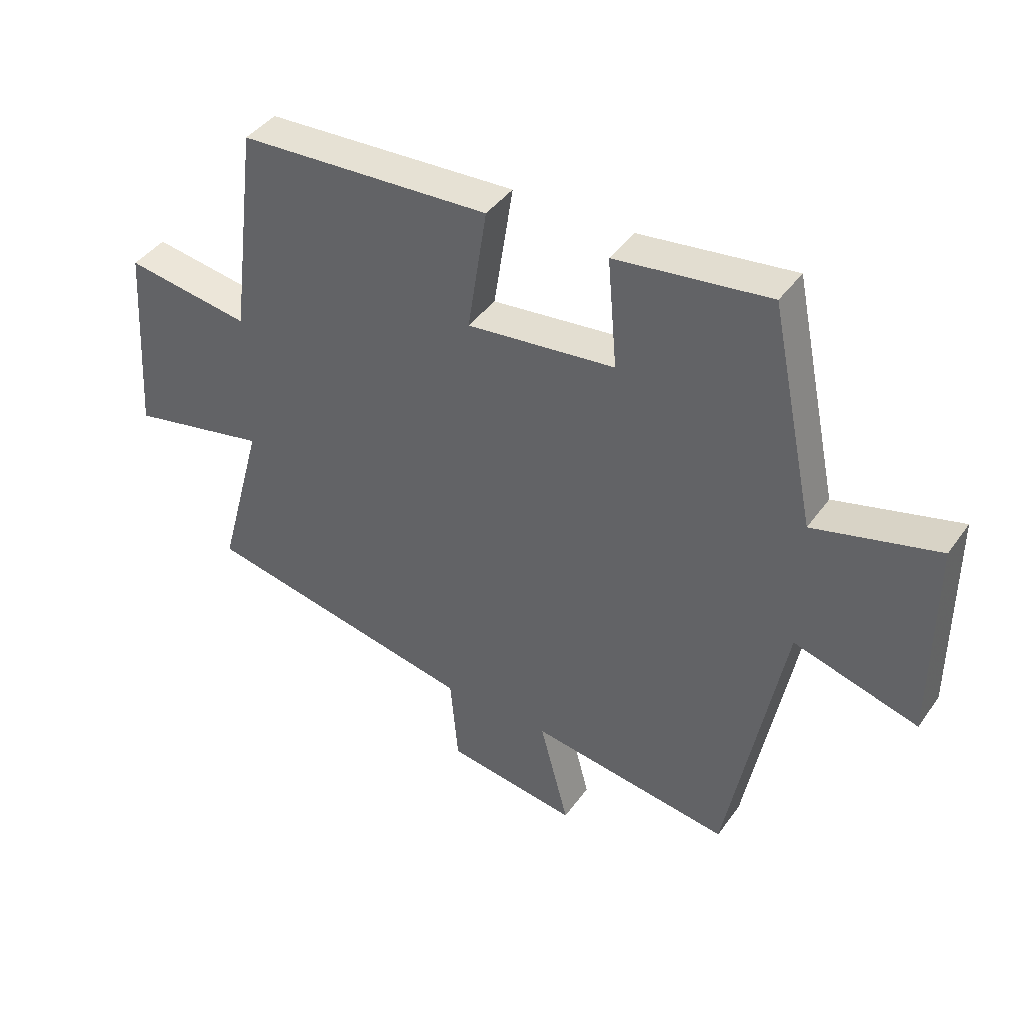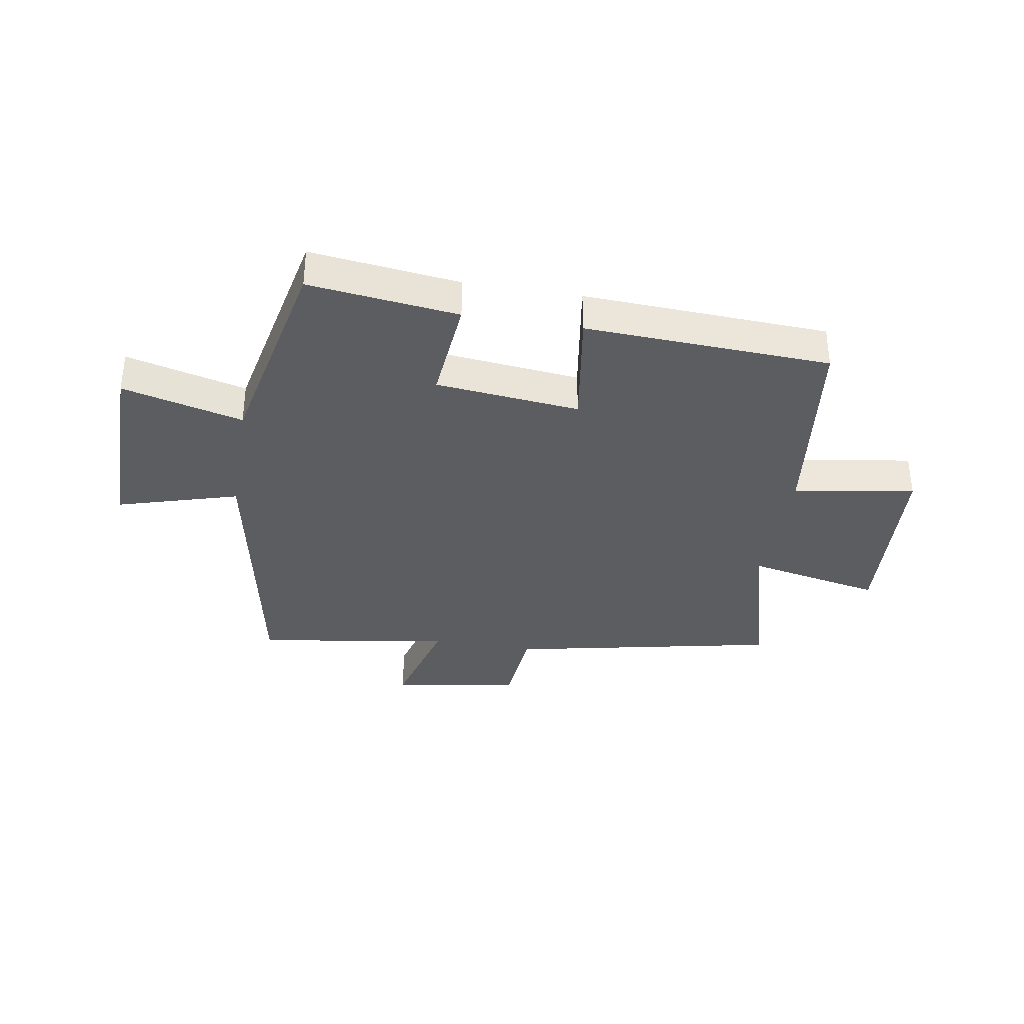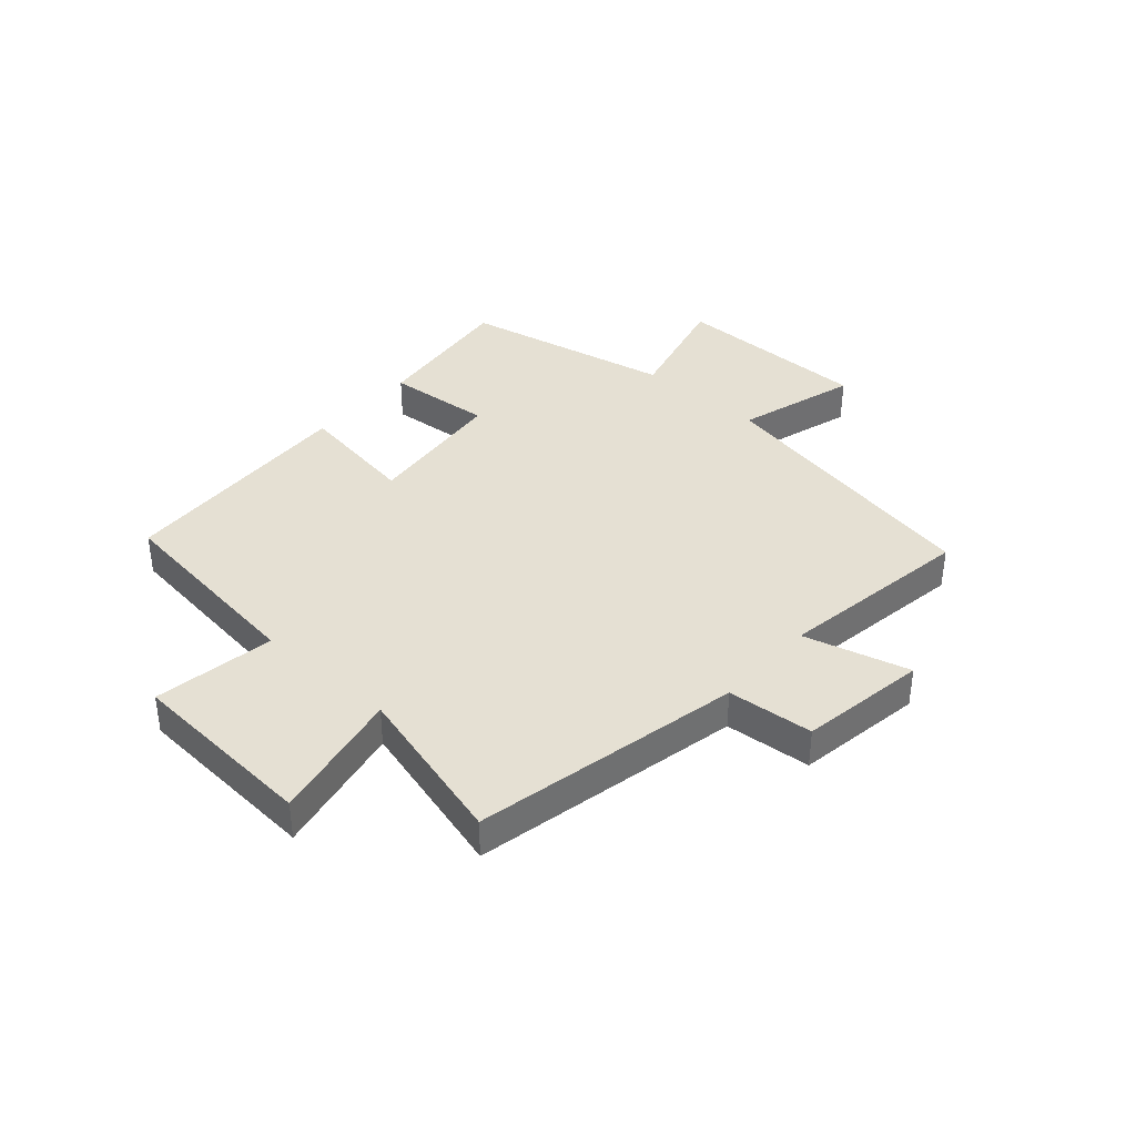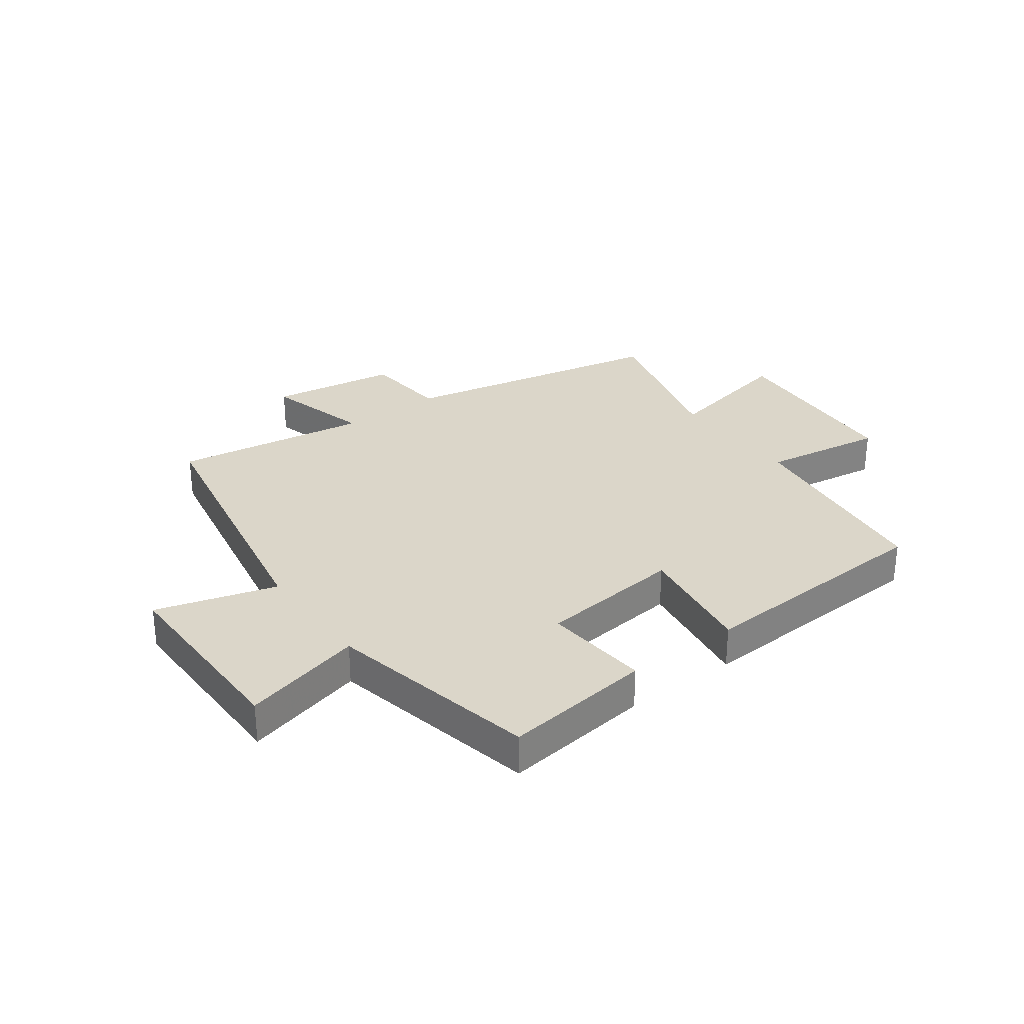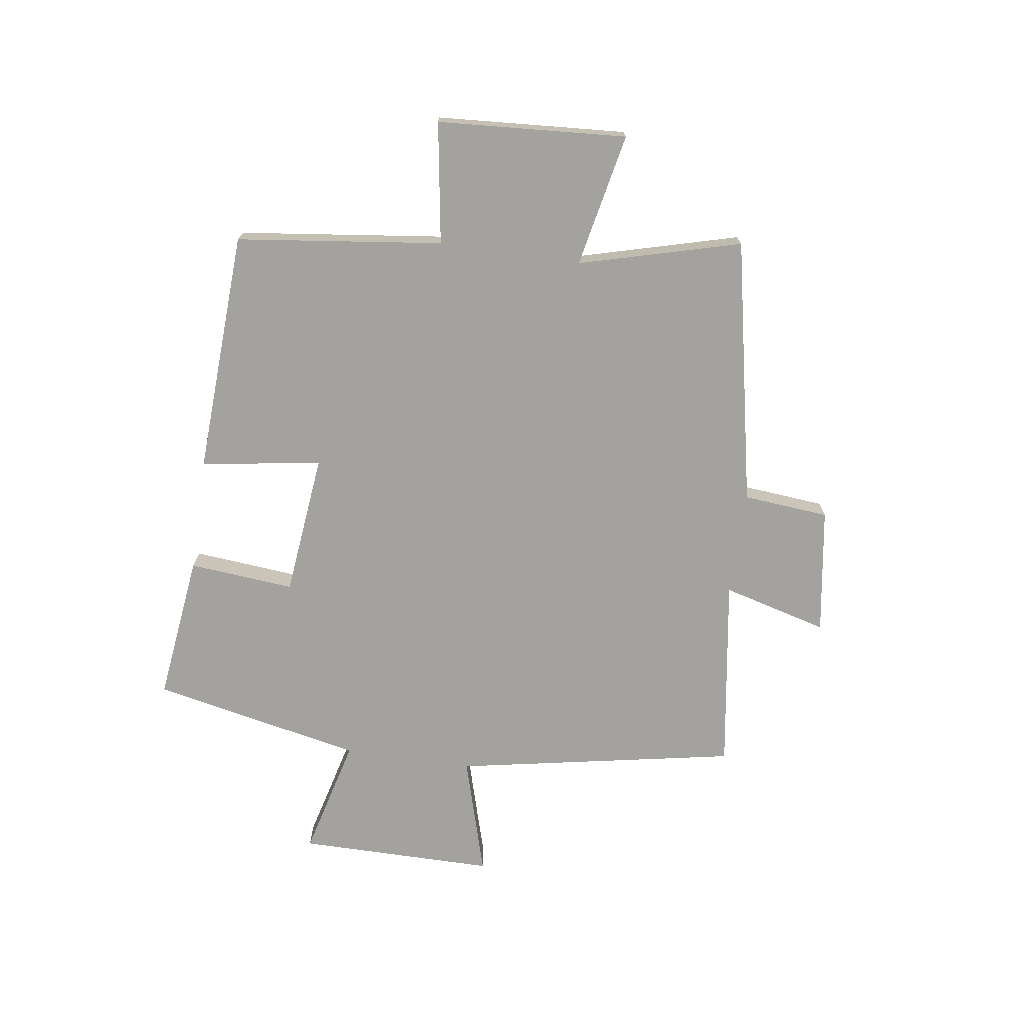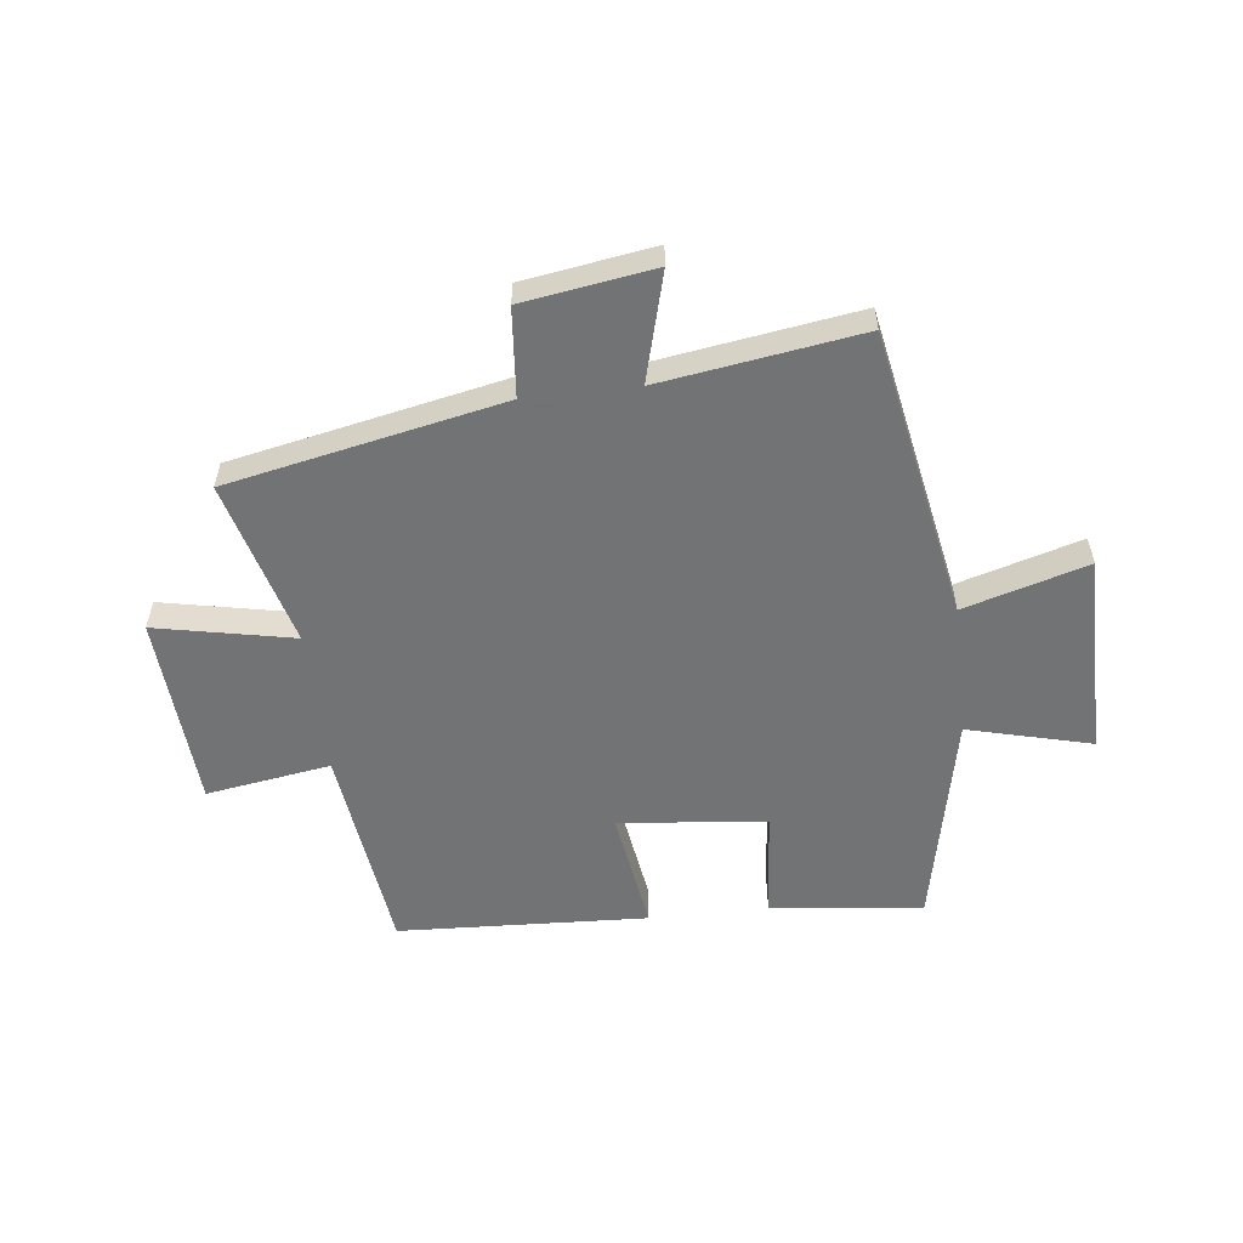
<metadata>
{"format":"obj","ext":"obj","renderer":"f3d","projection":"perspective","resolution":1024,"background":"white","views":[{"elev":41.7,"azim":-147.6,"up":"+Z"},{"elev":-35.4,"azim":-9.5,"up":"+Y"},{"elev":38.0,"azim":131.6,"up":"+Y"},{"elev":30.1,"azim":-36.5,"up":"+Y"},{"elev":-72.4,"azim":81.7,"up":"+Y"},{"elev":-55.7,"azim":-173.4,"up":"+Y"}]}
</metadata>
<code>
v 0.455 0.07 0.48
v 0.5 0.07 0.123
v 0.71 0.07 0.156
v 0.732 0.07 -0.172
v 0.5 0.07 -0.125
v 0.576 0.07 -0.405
v 0.114 0.07 -0.5
v 0.101 0.07 -0.649
v -0.119 0.07 -0.683
v -0.07 0.07 -0.5
v -0.407 0.07 -0.551
v -0.5 0.07 -0.062
v -0.708 0.07 -0.123
v -0.708 0.07 0.219
v -0.5 0.07 0.166
v -0.424 0.07 0.531
v -0.167 0.07 0.5
v -0.183 0.07 0.317
v 0.065 0.07 0.291
v 0.033 0.07 0.5
v 0.455 0 0.48
v 0.5 0 0.123
v 0.71 0 0.156
v 0.732 0 -0.172
v 0.5 0 -0.125
v 0.576 0 -0.405
v 0.114 0 -0.5
v 0.101 0 -0.649
v -0.119 0 -0.683
v -0.07 0 -0.5
v -0.407 0 -0.551
v -0.5 0 -0.062
v -0.708 0 -0.123
v -0.708 0 0.219
v -0.5 0 0.166
v -0.424 0 0.531
v -0.167 0 0.5
v -0.183 0 0.317
v 0.065 0 0.291
v 0.033 0 0.5
f 19 20 1 2
f 18 19 2
f 15 16 17 18
f 15 18 2
f 12 13 14 15
f 10 11 12 15
f 10 15 2
f 7 8 9 10
f 5 6 7 10
f 5 10 2 3
f 3 4 5
f 22 21 40 39
f 22 39 38
f 38 37 36 35
f 22 38 35
f 35 34 33 32
f 35 32 31 30
f 22 35 30
f 30 29 28 27
f 30 27 26 25
f 23 22 30 25
f 25 24 23
f 1 21 22 2
f 2 22 23 3
f 3 23 24 4
f 4 24 25 5
f 5 25 26 6
f 6 26 27 7
f 7 27 28 8
f 8 28 29 9
f 9 29 30 10
f 10 30 31 11
f 11 31 32 12
f 12 32 33 13
f 13 33 34 14
f 14 34 35 15
f 15 35 36 16
f 16 36 37 17
f 17 37 38 18
f 18 38 39 19
f 19 39 40 20
f 20 40 21 1

</code>
